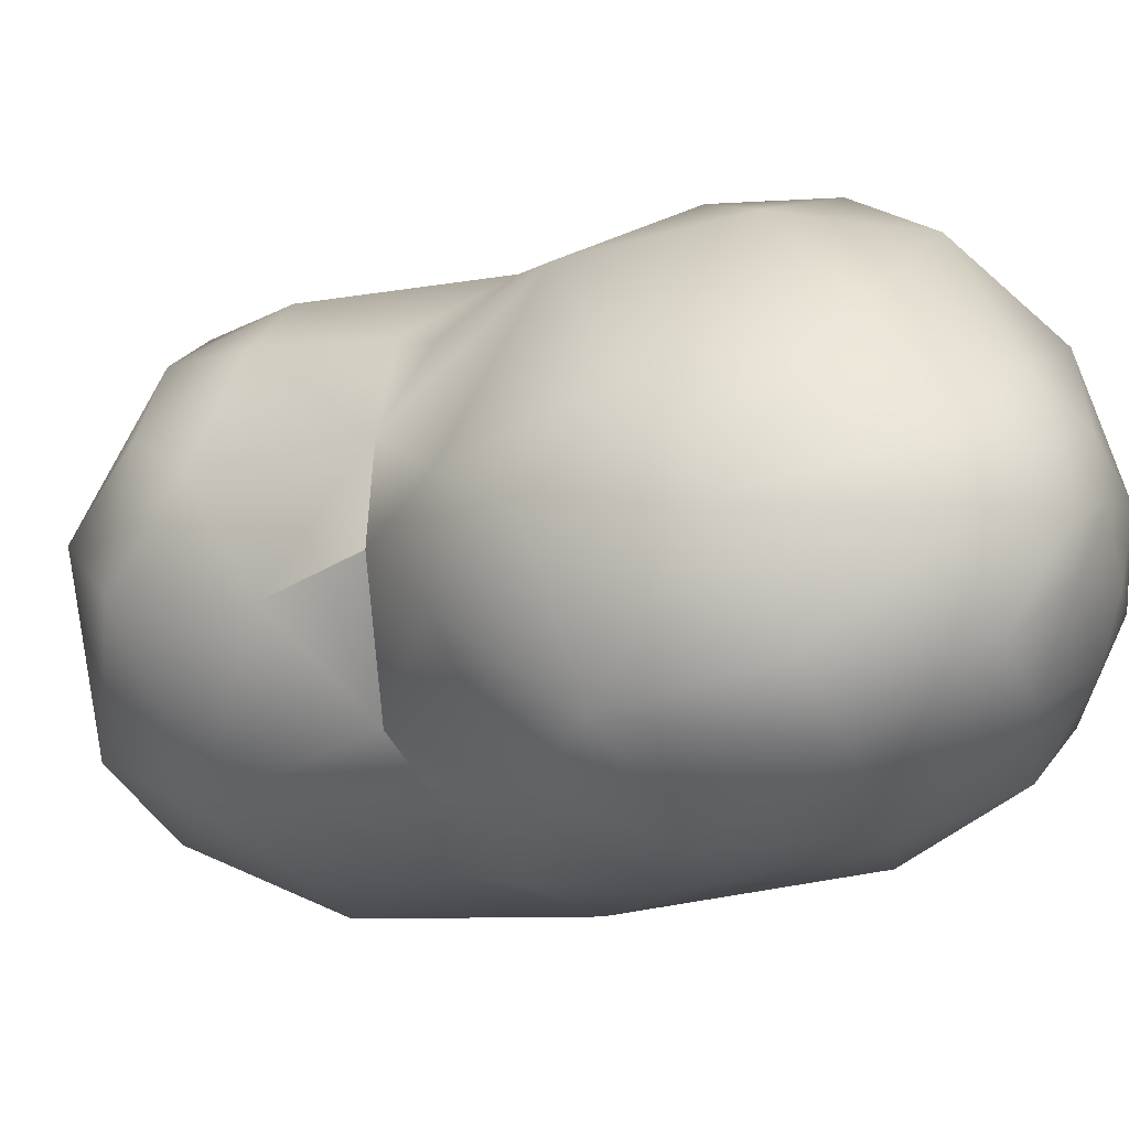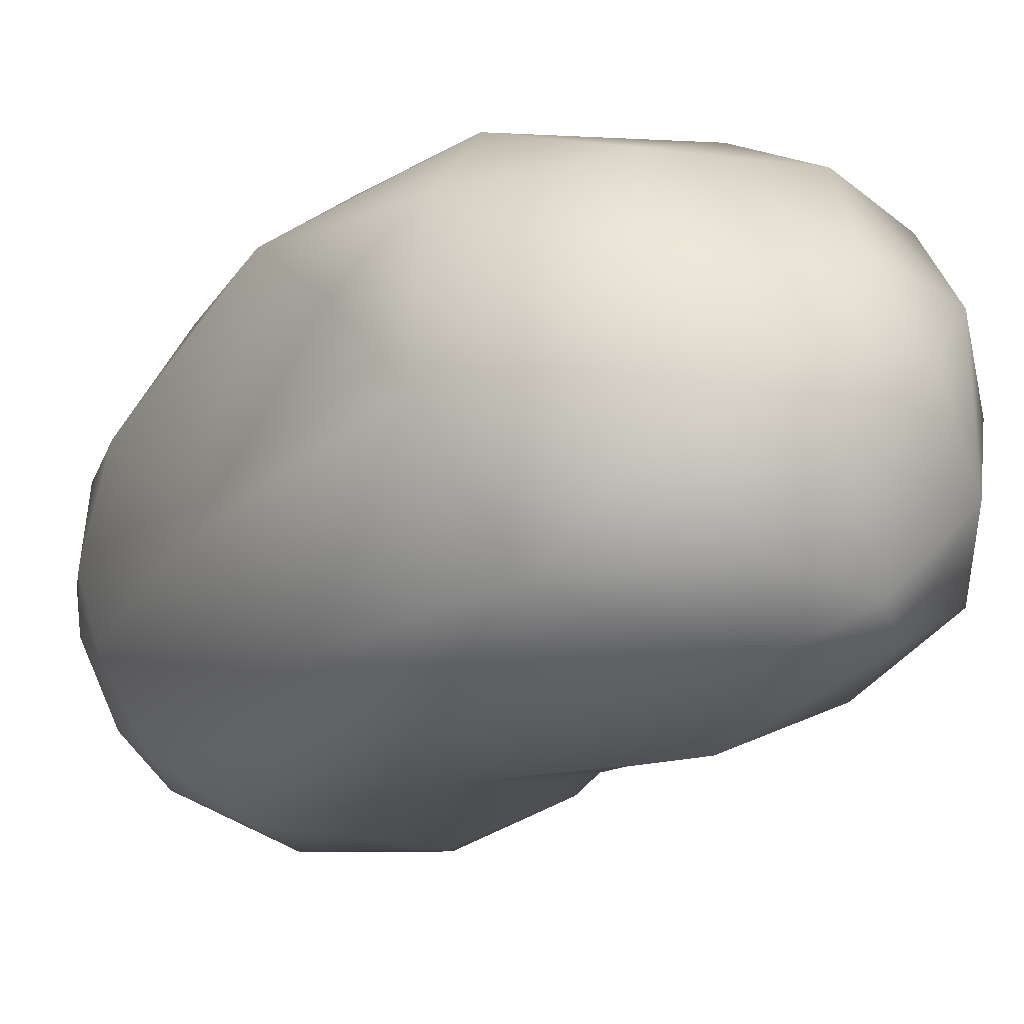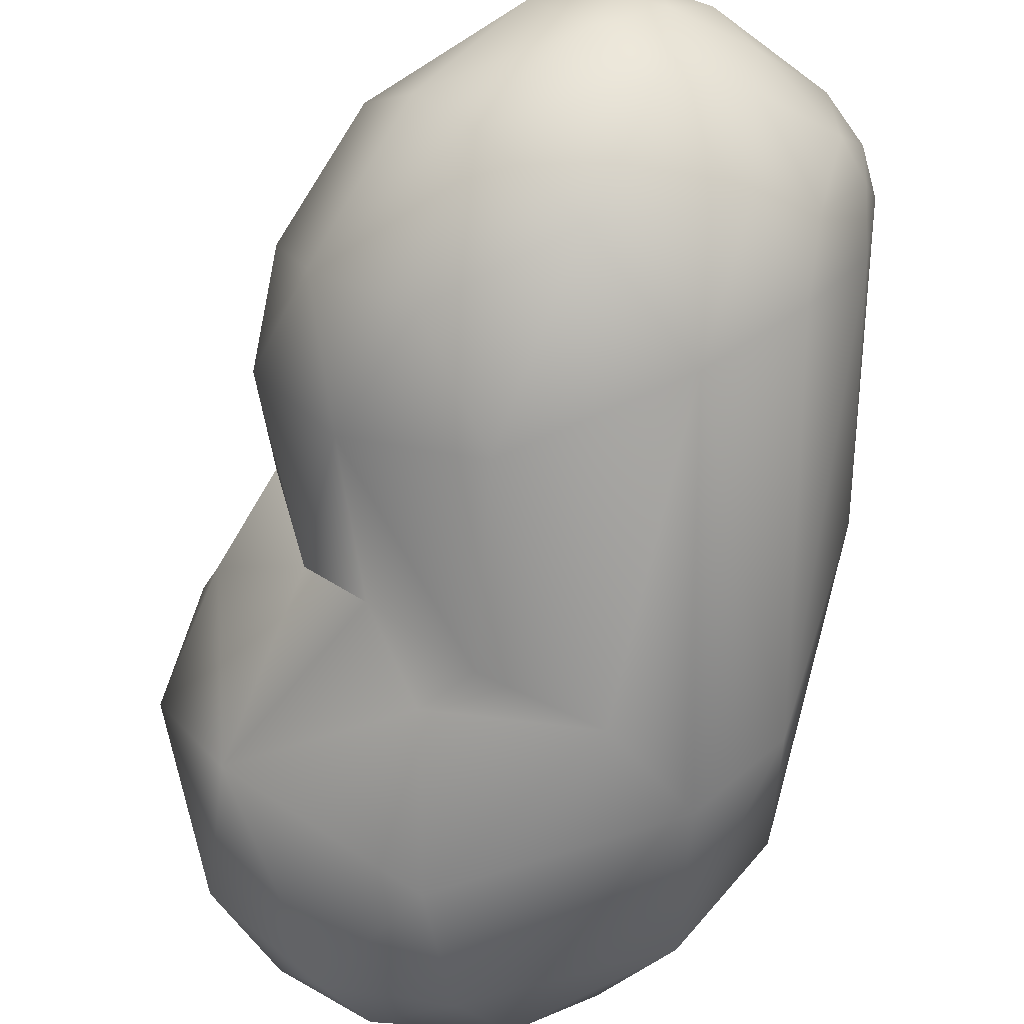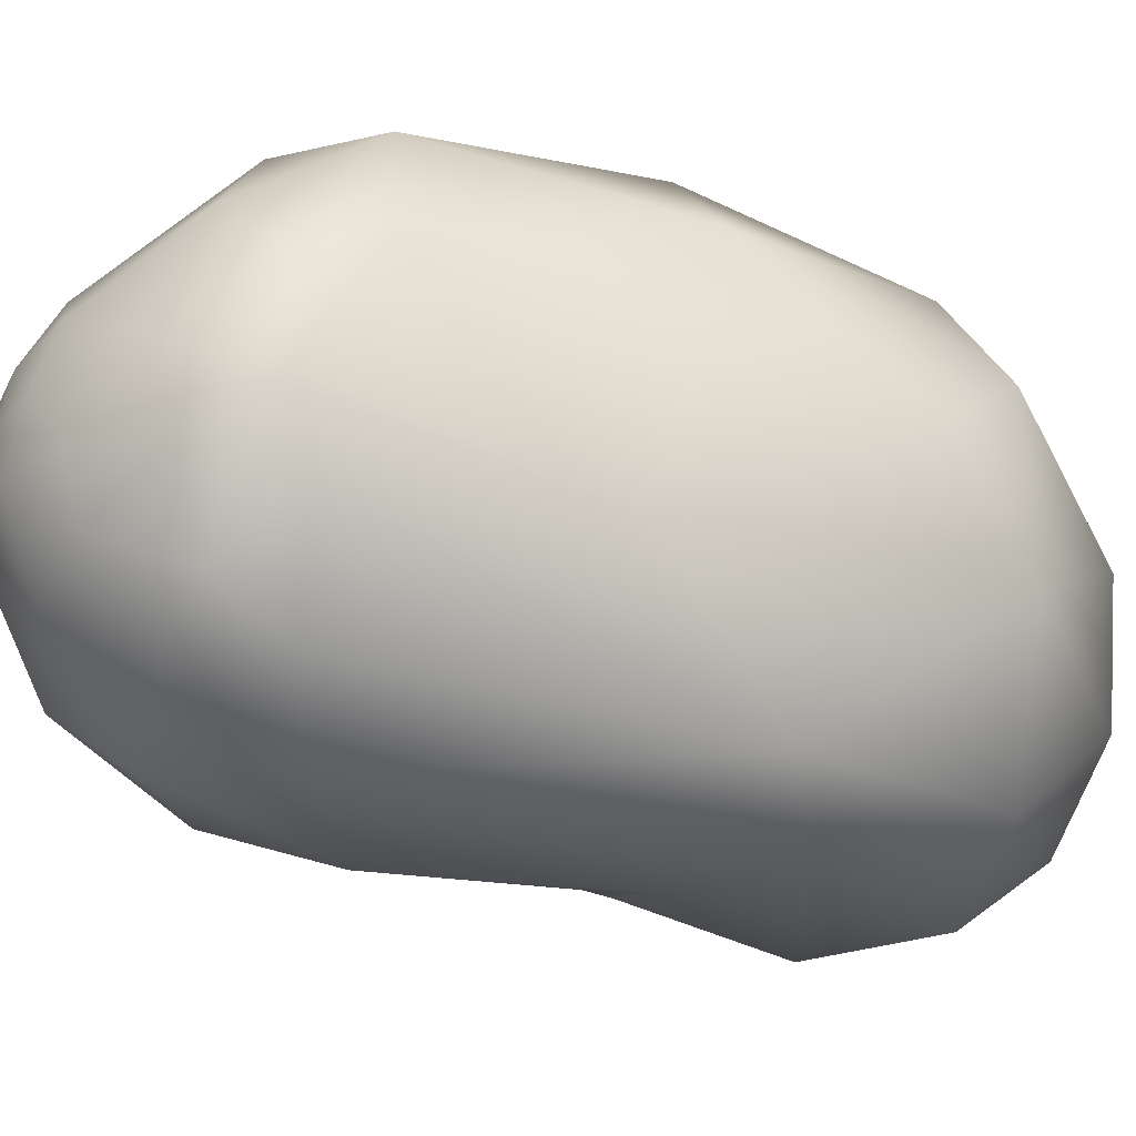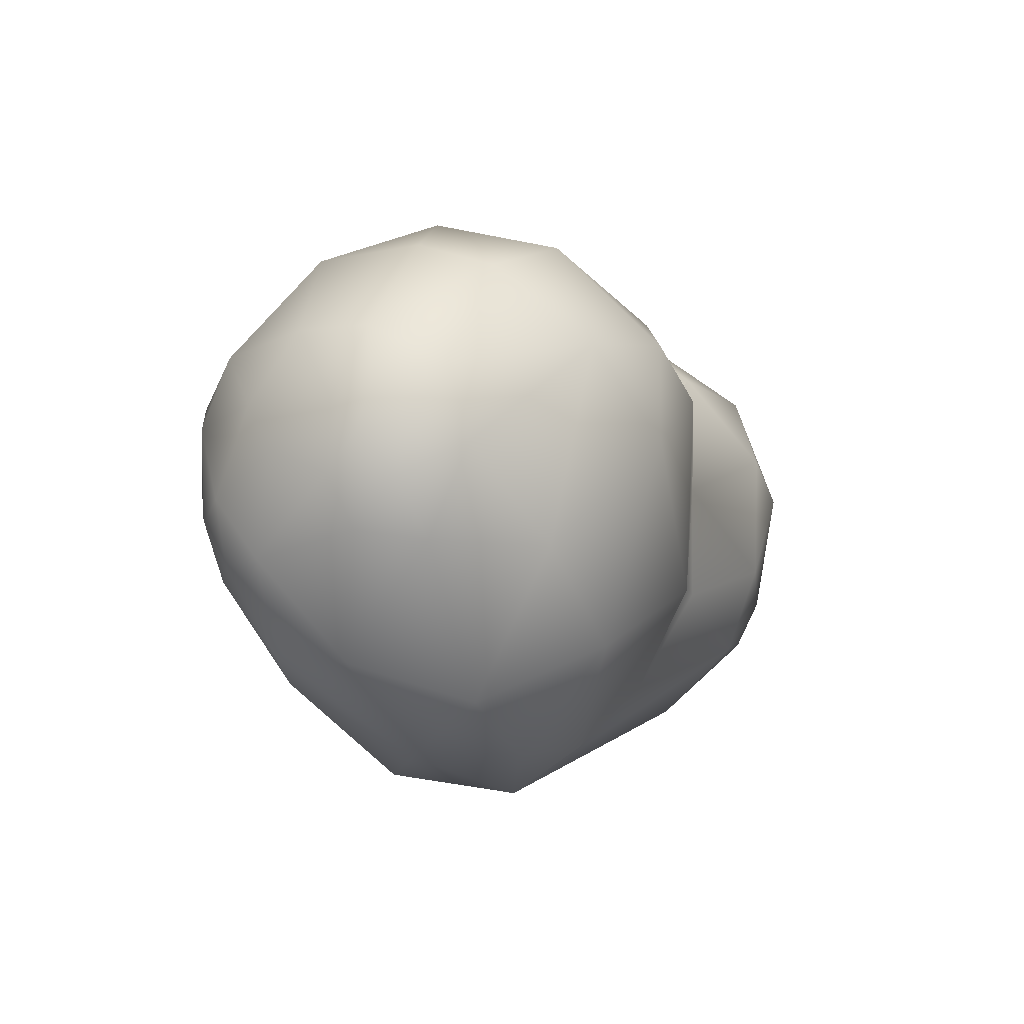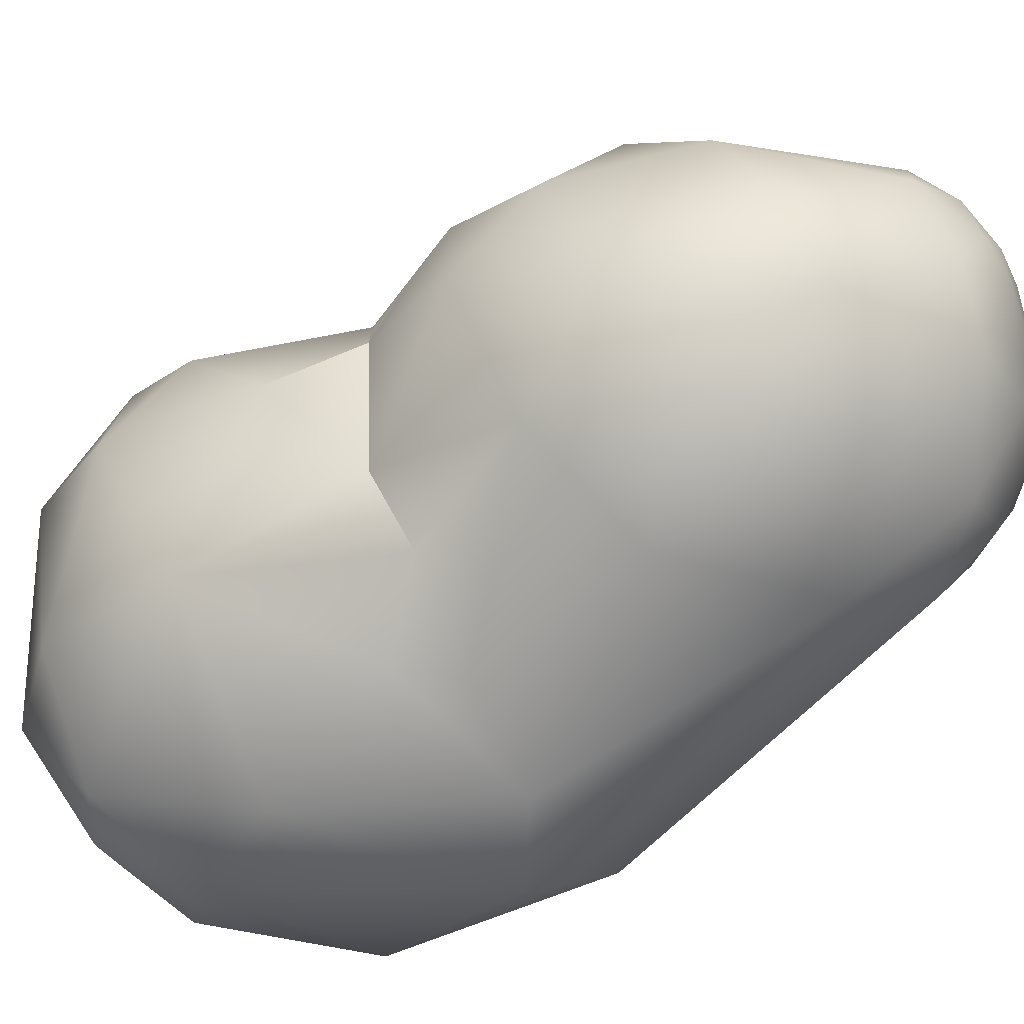
<metadata>
{"format":"obj","ext":"obj","renderer":"f3d","projection":"perspective","resolution":1024,"background":"white","views":[{"elev":-4.3,"azim":-26.8,"up":"+Y"},{"elev":-25.4,"azim":160.6,"up":"+Y"},{"elev":-64.4,"azim":6.4,"up":"+Y"},{"elev":-21.7,"azim":79.8,"up":"+Y"},{"elev":68.6,"azim":149.0,"up":"+Z"},{"elev":-56.7,"azim":-36.9,"up":"+Y"}]}
</metadata>
<code>
v -9.47 -133.3 818.1
v -9.215 -131.3 813.4
v -7.841 -129.4 820.8
v -8.42 -128.2 817.6
v -4.196 -141.3 810.9
v -6.434 -139.9 819.1
v -0.8907 -139.9 830.9
v -6.174 -137 808.6
v -7.903 -138.5 813.2
v -6.441 -133.7 823.6
v -2.85 -137.6 825.2
v -3.988 -134.2 831.1
v -1.243 -137.4 835.8
v -5.835 -130.5 808.1
v -3.365 -133.8 806.1
v -4.033 -132.2 826.5
v -3.178 -128.4 825.3
v -3.827 -130.2 830.9
v -2.851 -131.7 834.7
v -0.1878 -127.6 836
v 0.7938 -131.4 839.2
v -5.886 -125.1 813.7
v -5.519 -126.3 810.6
v -4.108 -124 813
v -5.154 -125.2 819.4
v -2.596 -123.1 816.9
v -0.7707 -125.3 824.3
v -1.187 -124.9 822.5
v -2.659 -140.9 808.8
v 2.192 -140.6 807.6
v 0.524 -142.6 810.4
v 0.1315 -143.8 815.7
v -0.6605 -140.1 824.9
v 0.7262 -142.1 821.8
v 2.79 -142.5 823.2
v 4.162 -142.6 830.7
v 2.41 -141 835.4
v 4.673 -138.3 840.1
v -0.1542 -137.6 805.9
v 2.751 -135.8 840.7
v 6.735 -132.4 842.5
v -1.4 -130.1 806.2
v 0.3776 -134 805.3
v -1.836 -125.3 809.2
v 0.6051 -123.1 812.1
v 3.214 -122.5 822.3
v 0.7355 -123.4 829.6
v 5.765 -122.1 833.6
v 6.422 -125.4 838.3
v 8.329 -141 810.7
v 6.839 -143.6 821.2
v 7.839 -141 837.6
v 10.92 -141.9 832.7
v 5.259 -137.2 806.4
v 8.537 -135.4 842.1
v 9.623 -133.2 842.5
v 10.58 -137.2 840.7
v 11.2 -133.5 842
v 6.28 -132 806.3
v 7.55 -129.4 841.7
v 9.079 -131 842.4
v 11.02 -131.8 842.1
v 10.6 -129.7 841.7
v 10.63 -127.3 840.3
v 12.69 -131.3 841.2
v 12.84 -129.1 840.4
v 5.239 -126.7 808.2
v 9.08 -124.1 812.7
v 11.57 -122.5 834.7
v 10.46 -121.4 821.7
v 7.679 -120.6 826.8
v 10.61 -120.8 830.6
v 9.375 -143.1 817.5
v 12.66 -140.9 818.7
v 13.03 -139.3 837.1
v 14.58 -139.4 833.5
v 12.01 -135.1 810.9
v 15.74 -135.2 823.6
v 15.37 -137.6 836
v 16.9 -135.4 833.4
v 17.13 -134.2 835.5
v 13.68 -136 839.5
v 13.98 -133.6 840.2
v 16.41 -134.1 837.2
v 13.7 -130.5 814.2
v 17.6 -132.1 834.2
v 17.31 -131.9 836.1
v 17.31 -128.3 834.4
v 17.18 -127.9 831.5
v 16.28 -130.9 837.7
v 11.5 -128.1 811
v 14.52 -125.1 820.8
v 14.42 -122.7 831
v 15.21 -126 836.2
v -2.85 -137.6 825.2
v -4.033 -132.2 826.5
v -4.033 -132.2 826.5
g grp1
f 1 9 6
f 2 9 1
f 1 4 2
f 6 10 1
f 22 2 4
f 1 3 4
f 3 25 4
f 10 3 1
f 10 17 3
f 6 32 34
f 6 9 5
f 8 29 5
f 5 9 8
f 6 5 32
f 11 10 6
f 6 33 11
f 13 7 37
f 37 38 13
f 2 14 8
f 14 15 8
f 8 9 2
f 10 11 16
f 33 7 95
f 12 19 18
f 96 95 12
f 12 95 7
f 12 13 19
f 19 13 21
f 7 13 12
f 13 38 40
f 21 13 40
f 14 23 44
f 44 42 14
f 15 14 42
f 14 2 23
f 22 23 2
f 17 10 97
f 17 96 18
f 3 17 25
f 12 18 96
f 18 47 17
f 17 47 27
f 21 20 19
f 19 20 18
f 18 20 47
f 47 20 48
f 23 22 24
f 23 24 44
f 44 24 45
f 22 4 25
f 26 24 22
f 26 22 25
f 25 28 26
f 28 25 17
f 27 28 17
f 46 28 27
f 46 27 47
f 5 31 32
f 31 5 29
f 31 73 32
f 29 30 31
f 73 51 32
f 32 51 34
f 33 6 34
f 33 34 35
f 51 35 34
f 35 7 33
f 35 36 7
f 7 36 37
f 51 36 35
f 52 38 37
f 36 52 37
f 55 40 38
f 38 52 57
f 57 55 38
f 39 8 15
f 29 8 39
f 43 39 15
f 39 30 29
f 54 30 39
f 54 39 43
f 21 40 41
f 41 40 55
f 55 56 41
f 43 15 42
f 59 43 42
f 54 43 59
f 48 20 49
f 20 21 49
f 60 49 21
f 60 21 41
f 67 44 45
f 45 24 26
f 45 26 70
f 67 42 44
f 26 46 70
f 28 46 26
f 46 47 71
f 47 48 71
f 71 48 72
f 70 46 71
f 49 69 48
f 48 69 72
f 64 69 49
f 50 31 30
f 73 31 50
f 36 51 53
f 73 53 51
f 36 53 52
f 52 75 57
f 53 75 52
f 82 57 75
f 50 30 54
f 77 50 54
f 61 41 56
f 58 56 55
f 62 61 56
f 55 57 58
f 56 58 62
f 57 82 58
f 65 58 83
f 59 77 54
f 77 59 91
f 64 49 60
f 61 60 41
f 63 64 60
f 63 60 61
f 62 63 61
f 65 62 58
f 65 63 62
f 66 64 63
f 66 94 64
f 65 66 63
f 42 67 59
f 45 68 67
f 67 91 59
f 68 45 70
f 91 67 68
f 69 64 94
f 70 71 72
f 73 50 74
f 53 73 74
f 76 53 74
f 76 75 53
f 74 80 76
f 80 79 76
f 76 79 75
f 80 74 78
f 79 82 75
f 50 77 74
f 78 74 77
f 81 79 80
f 84 79 81
f 81 87 84
f 81 80 86
f 78 86 80
f 81 86 87
f 83 58 82
f 82 79 84
f 83 82 84
f 77 91 85
f 77 85 78
f 78 85 92
f 78 89 86
f 89 78 92
f 94 90 88
f 90 84 87
f 88 90 87
f 87 86 88
f 86 89 88
f 89 93 88
f 90 66 65
f 90 94 66
f 65 83 90
f 84 90 83
f 91 68 92
f 85 91 92
f 70 92 68
f 70 72 93
f 93 92 70
f 93 89 92
f 69 93 72
f 94 93 69
f 93 94 88

</code>
